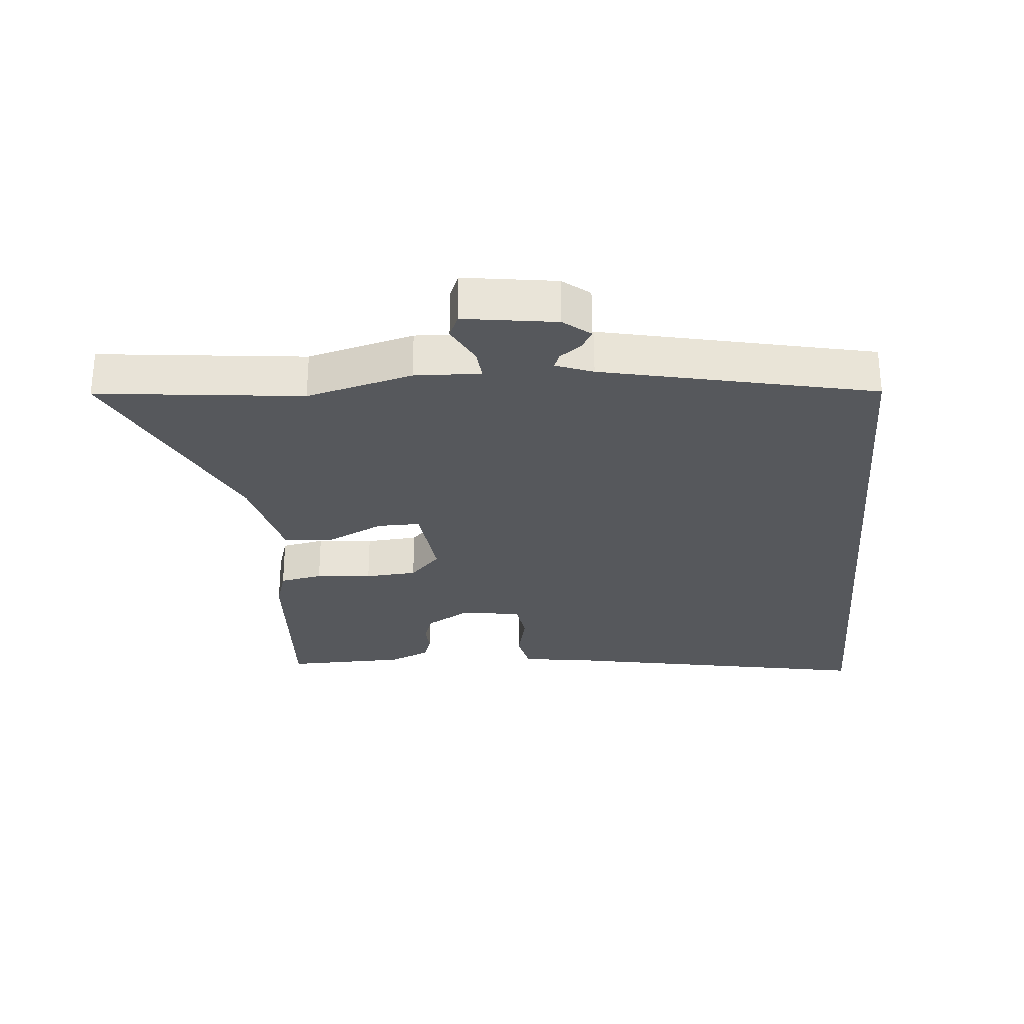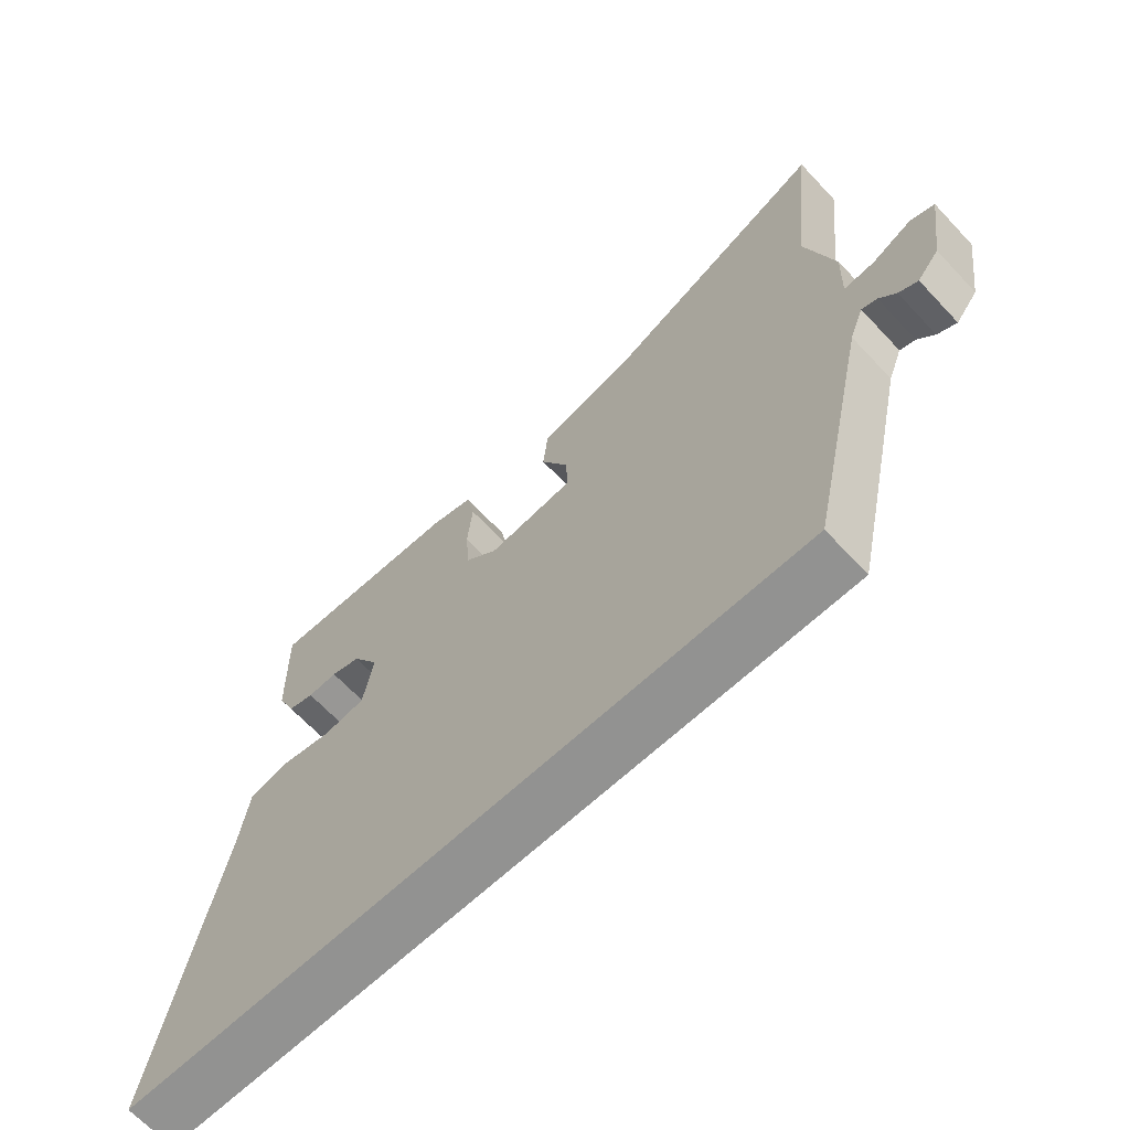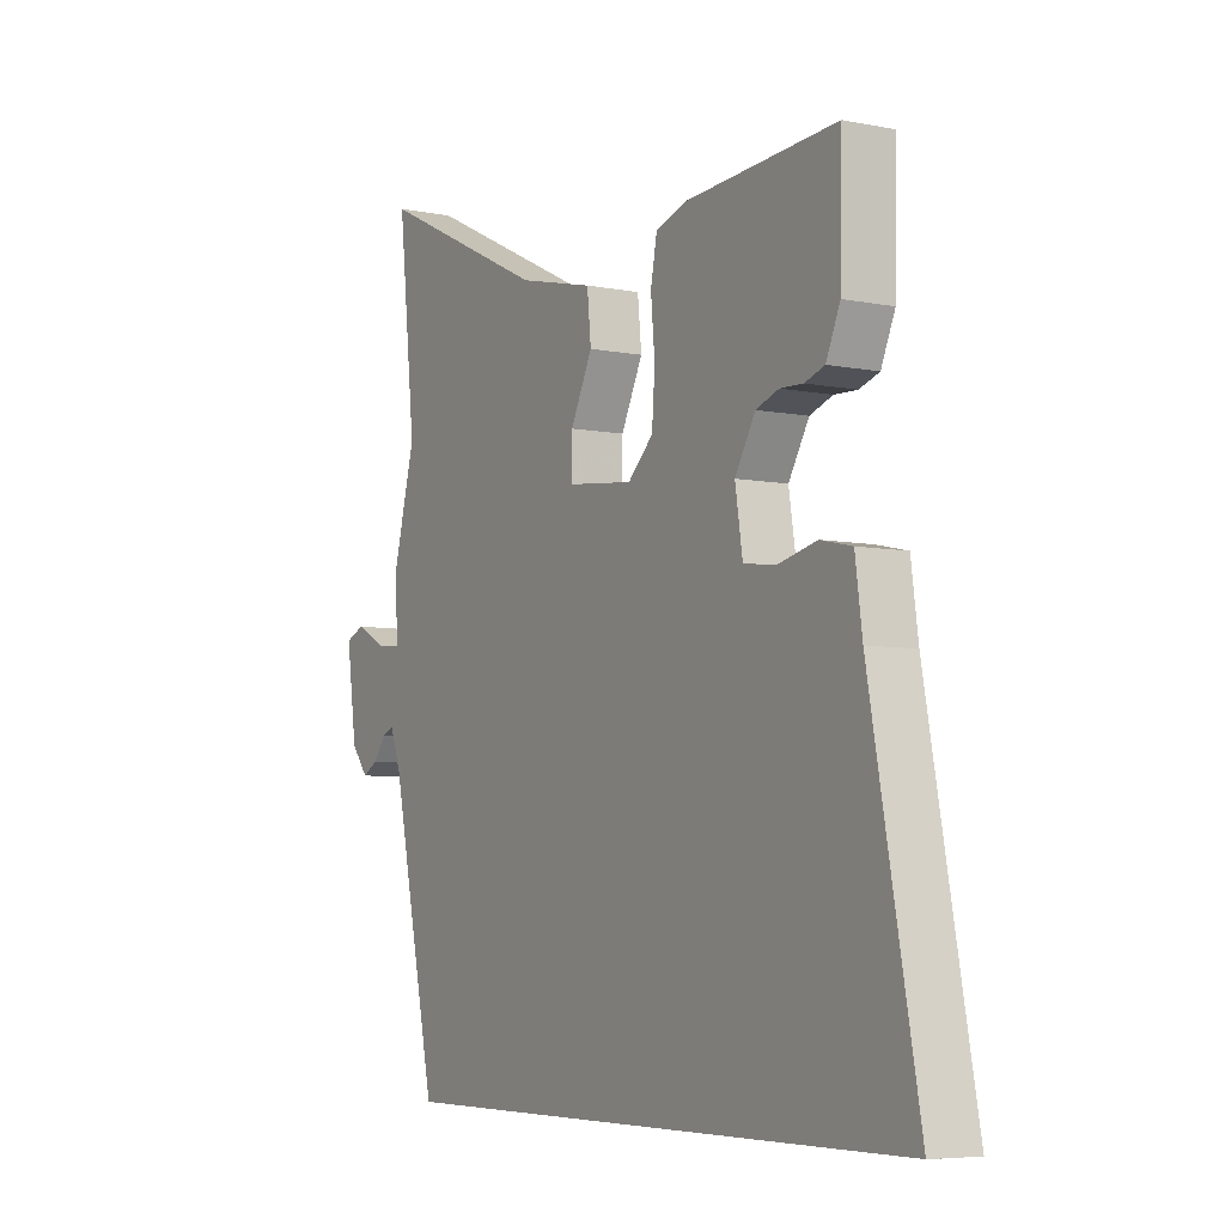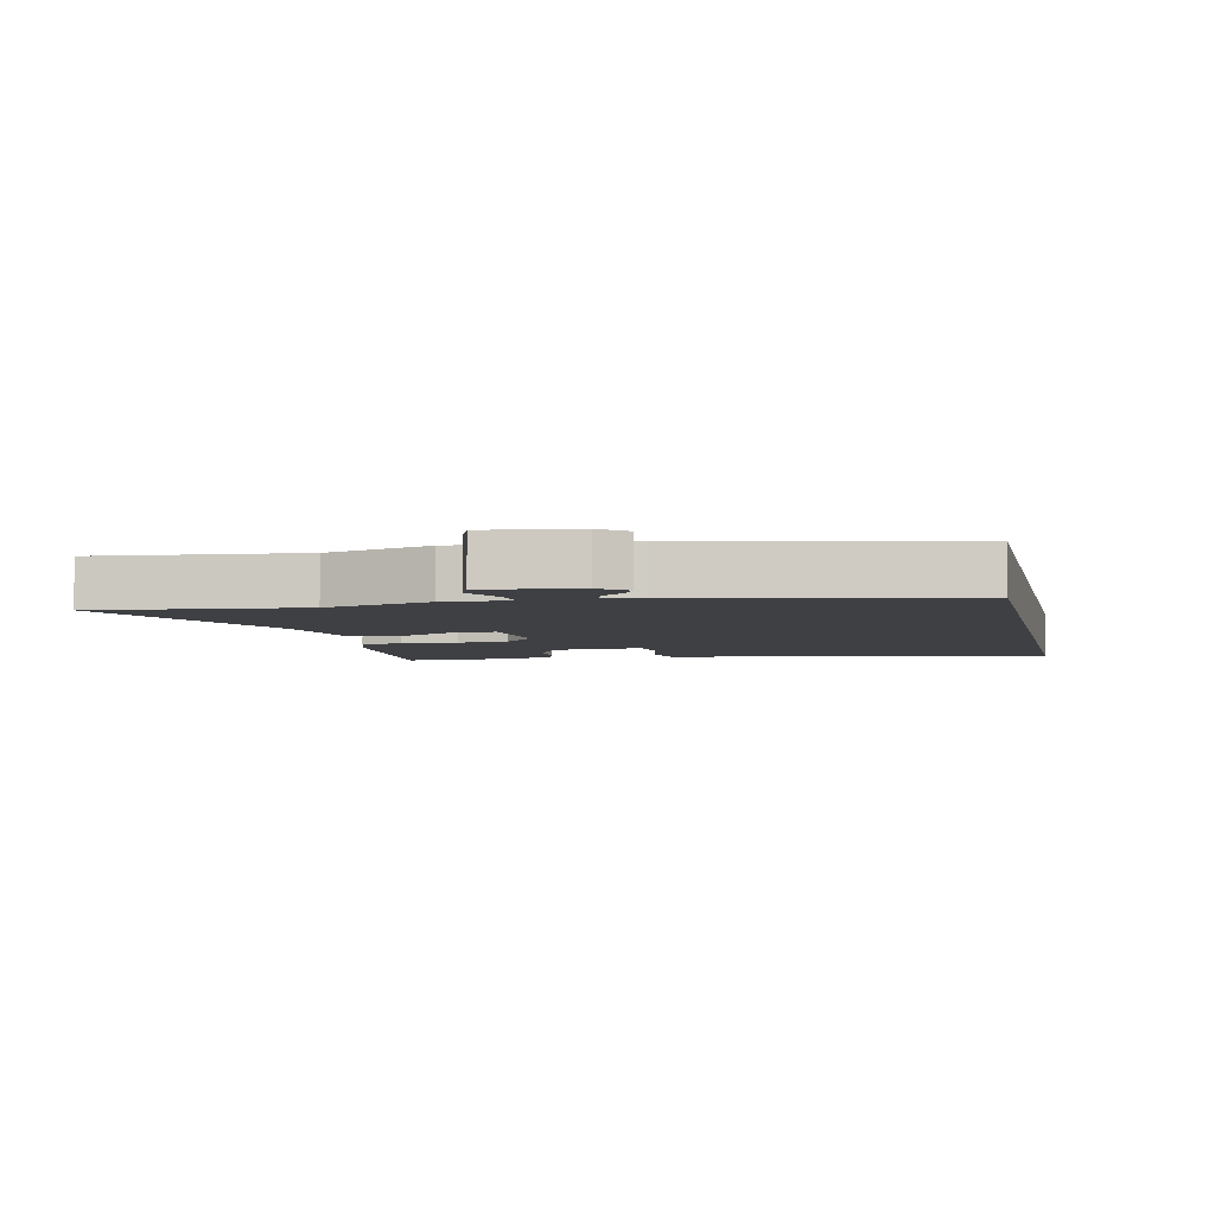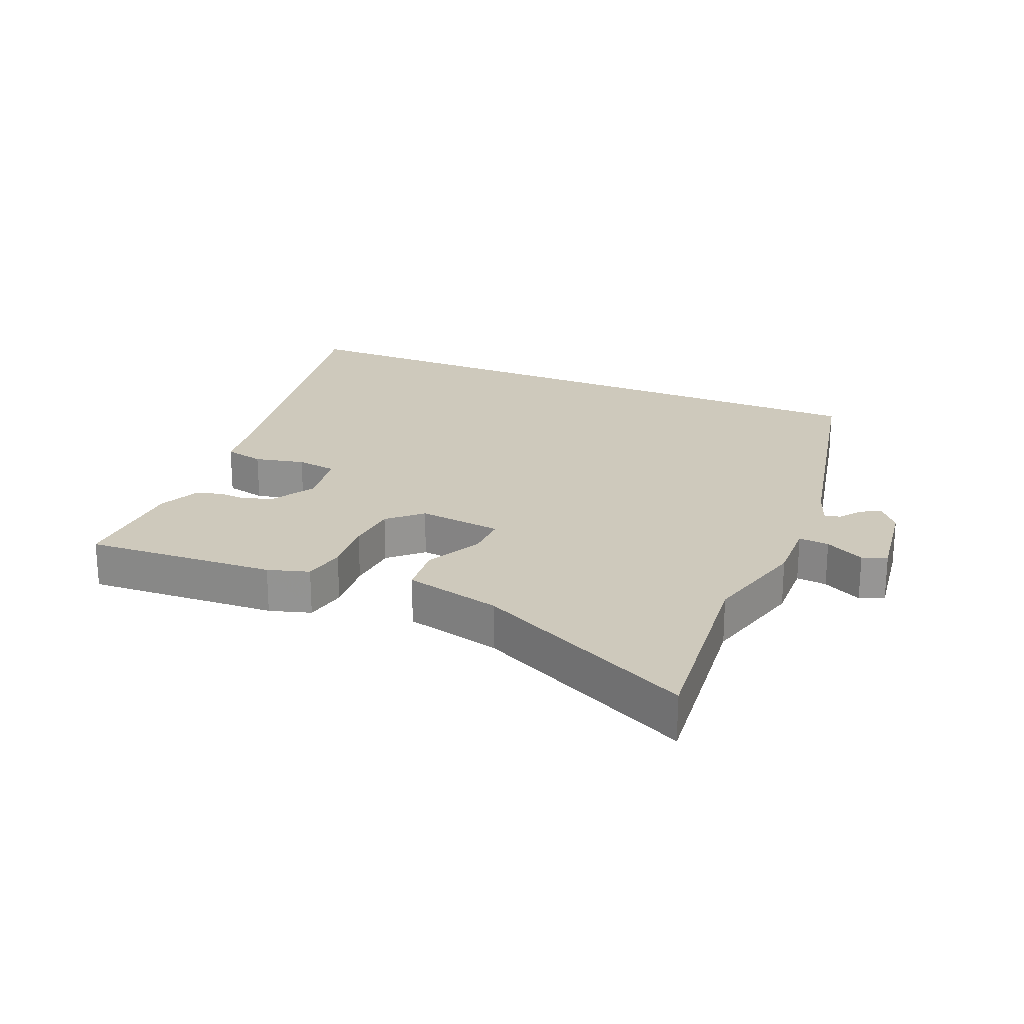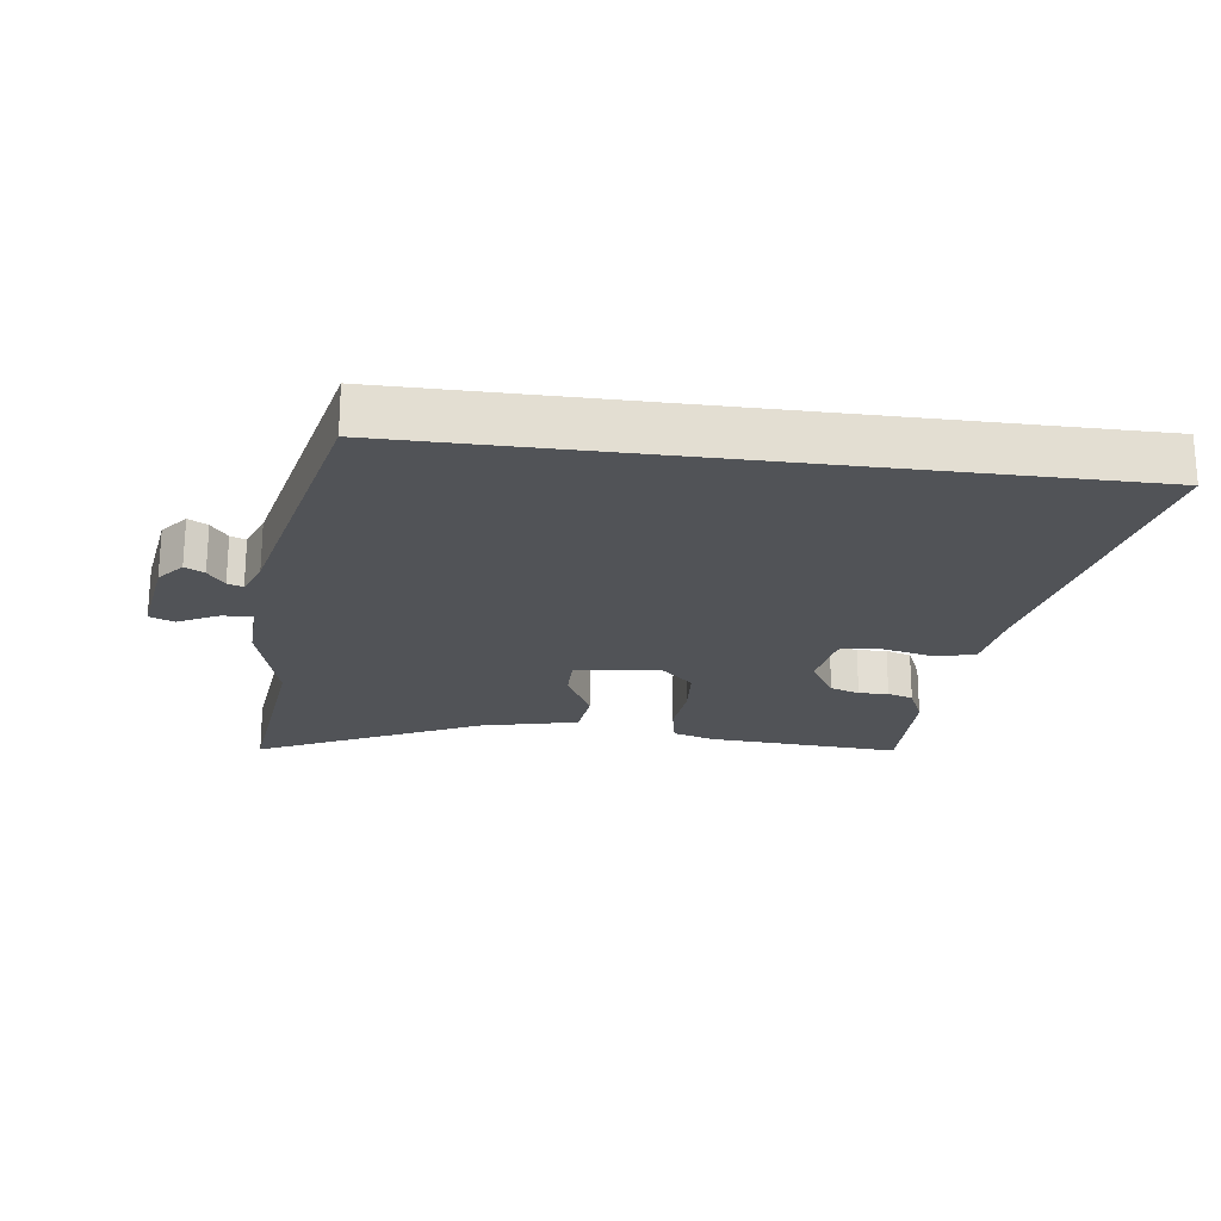
<metadata>
{"format":"obj","ext":"obj","renderer":"f3d","projection":"perspective","resolution":1024,"background":"white","views":[{"elev":-28.0,"azim":95.0,"up":"+Y"},{"elev":-66.3,"azim":43.2,"up":"+Z"},{"elev":-6.2,"azim":-120.6,"up":"+Z"},{"elev":-5.1,"azim":102.9,"up":"+Y"},{"elev":22.4,"azim":23.1,"up":"+Y"},{"elev":-21.8,"azim":172.5,"up":"+Y"}]}
</metadata>
<code>
v -0.626 0.07 -0.5
v -0.531 0.07 0.003
v -0.517 0.07 0.105
v -0.454 0.07 0.119
v -0.375 0.07 0.101
v -0.311 0.07 0.11
v -0.296 0.07 0.204
v -0.337 0.07 0.273
v -0.383 0.07 0.289
v -0.429 0.07 0.287
v -0.469 0.07 0.3
v -0.497 0.07 0.364
v -0.501 0.07 0.552
v -0.2 0.07 0.533
v -0.135 0.07 0.513
v -0.122 0.07 0.446
v -0.13 0.07 0.359
v -0.124 0.07 0.278
v -0.073 0.07 0.23
v 0.06 0.07 0.245
v 0.059 0.07 0.312
v 0.015 0.07 0.401
v 0.023 0.07 0.479
v 0.175 0.07 0.515
v 0.52 0.07 0.68
v 0.485 0.07 0.359
v 0.529 0.07 0.193
v 0.525 0.07 0.09
v 0.573 0.07 0.094
v 0.635 0.07 0.126
v 0.673 0.07 0.11
v 0.652 0.07 -0.035
v 0.618 0.07 -0.077
v 0.588 0.07 -0.06
v 0.562 0.07 -0.026
v 0.538 0.07 -0.017
v 0.516 0.07 -0.075
v 0.423 0.07 -0.5
v -0.626 0 -0.5
v -0.531 0 0.003
v -0.517 0 0.105
v -0.454 0 0.119
v -0.375 0 0.101
v -0.311 0 0.11
v -0.296 0 0.204
v -0.337 0 0.273
v -0.383 0 0.289
v -0.429 0 0.287
v -0.469 0 0.3
v -0.497 0 0.364
v -0.501 0 0.552
v -0.2 0 0.533
v -0.135 0 0.513
v -0.122 0 0.446
v -0.13 0 0.359
v -0.124 0 0.278
v -0.073 0 0.23
v 0.06 0 0.245
v 0.059 0 0.312
v 0.015 0 0.401
v 0.023 0 0.479
v 0.175 0 0.515
v 0.52 0 0.68
v 0.485 0 0.359
v 0.529 0 0.193
v 0.525 0 0.09
v 0.573 0 0.094
v 0.635 0 0.126
v 0.673 0 0.11
v 0.652 0 -0.035
v 0.618 0 -0.077
v 0.588 0 -0.06
v 0.562 0 -0.026
v 0.538 0 -0.017
v 0.516 0 -0.075
v 0.423 0 -0.5
f 37 38 1 2
f 36 37 2 3
f 32 33 34 35
f 32 35 36
f 29 30 31 32
f 28 29 32 36
f 26 27 28
f 26 28 36
f 24 25 26
f 21 22 23 24
f 20 21 24 26
f 14 15 16 17
f 14 17 18
f 13 14 18
f 12 13 18 19
f 9 10 11 12
f 8 9 12 19
f 3 4 5
f 36 3 5
f 36 5 6
f 20 26 36 6
f 19 20 6 7
f 7 8 19
f 40 39 76 75
f 41 40 75 74
f 73 72 71 70
f 74 73 70
f 70 69 68 67
f 74 70 67 66
f 66 65 64
f 74 66 64
f 64 63 62
f 62 61 60 59
f 64 62 59 58
f 55 54 53 52
f 56 55 52
f 56 52 51
f 57 56 51 50
f 50 49 48 47
f 57 50 47 46
f 43 42 41
f 43 41 74
f 44 43 74
f 44 74 64 58
f 45 44 58 57
f 57 46 45
f 1 39 40 2
f 2 40 41 3
f 3 41 42 4
f 4 42 43 5
f 5 43 44 6
f 6 44 45 7
f 7 45 46 8
f 8 46 47 9
f 9 47 48 10
f 10 48 49 11
f 11 49 50 12
f 12 50 51 13
f 13 51 52 14
f 14 52 53 15
f 15 53 54 16
f 16 54 55 17
f 17 55 56 18
f 18 56 57 19
f 19 57 58 20
f 20 58 59 21
f 21 59 60 22
f 22 60 61 23
f 23 61 62 24
f 24 62 63 25
f 25 63 64 26
f 26 64 65 27
f 27 65 66 28
f 28 66 67 29
f 29 67 68 30
f 30 68 69 31
f 31 69 70 32
f 32 70 71 33
f 33 71 72 34
f 34 72 73 35
f 35 73 74 36
f 36 74 75 37
f 37 75 76 38
f 38 76 39 1

</code>
